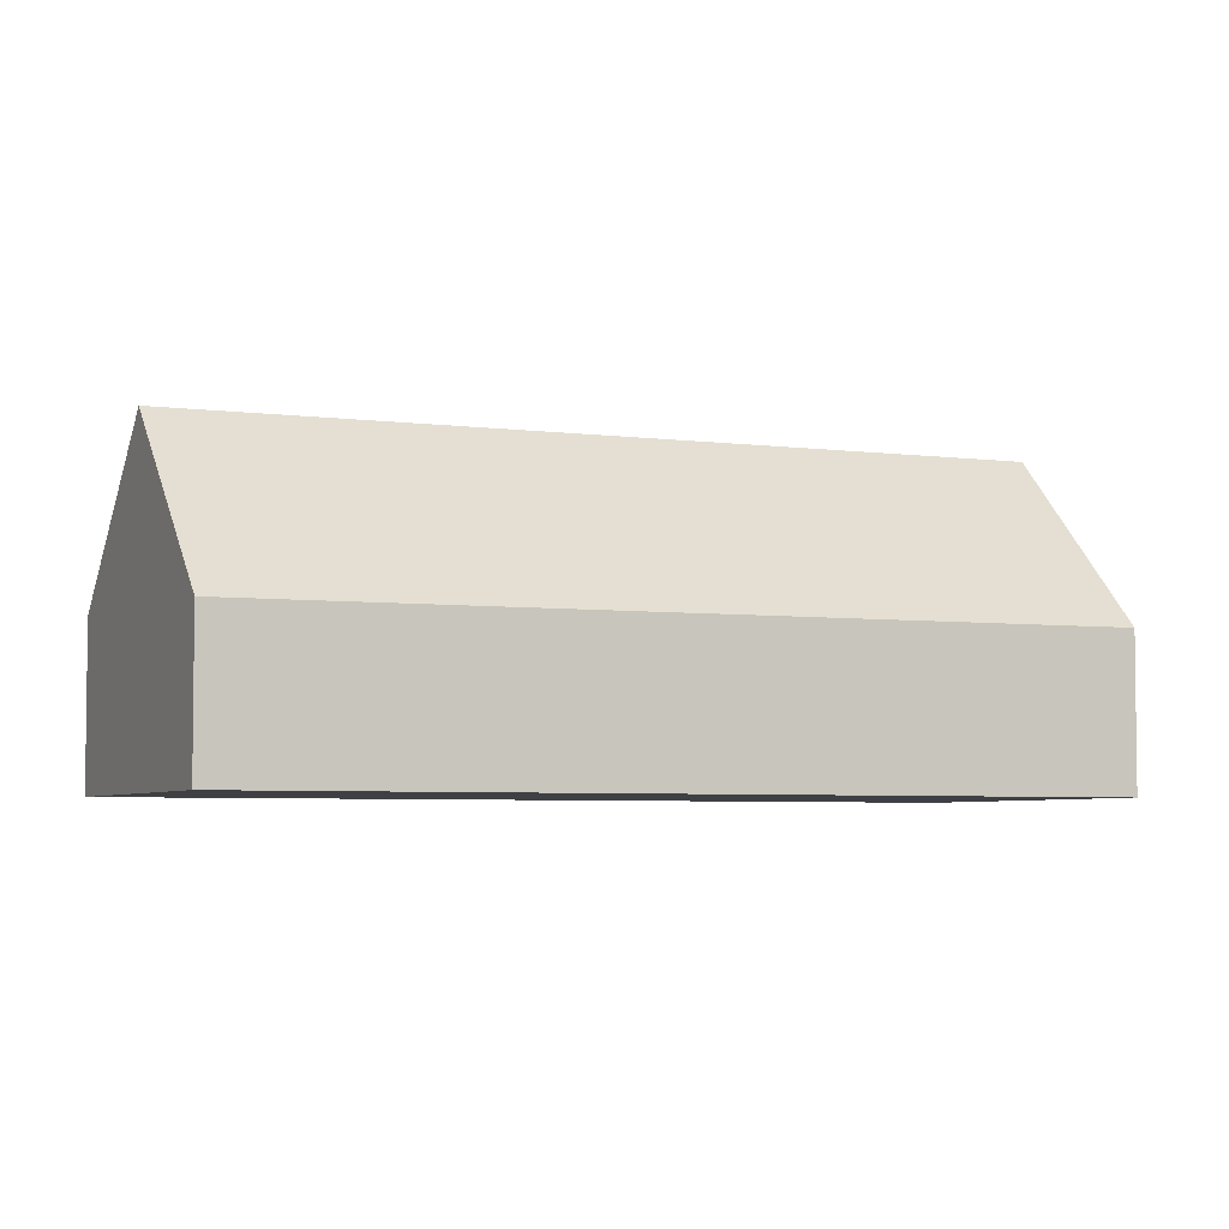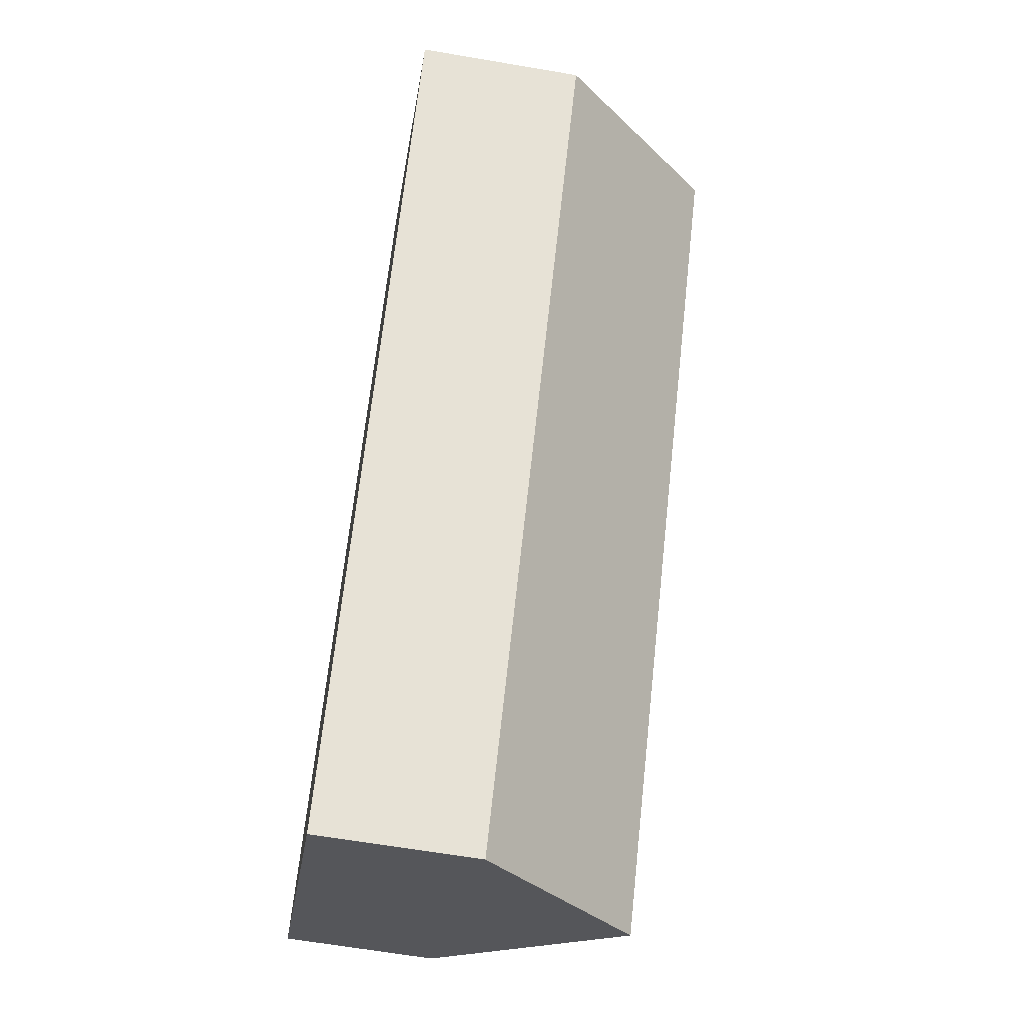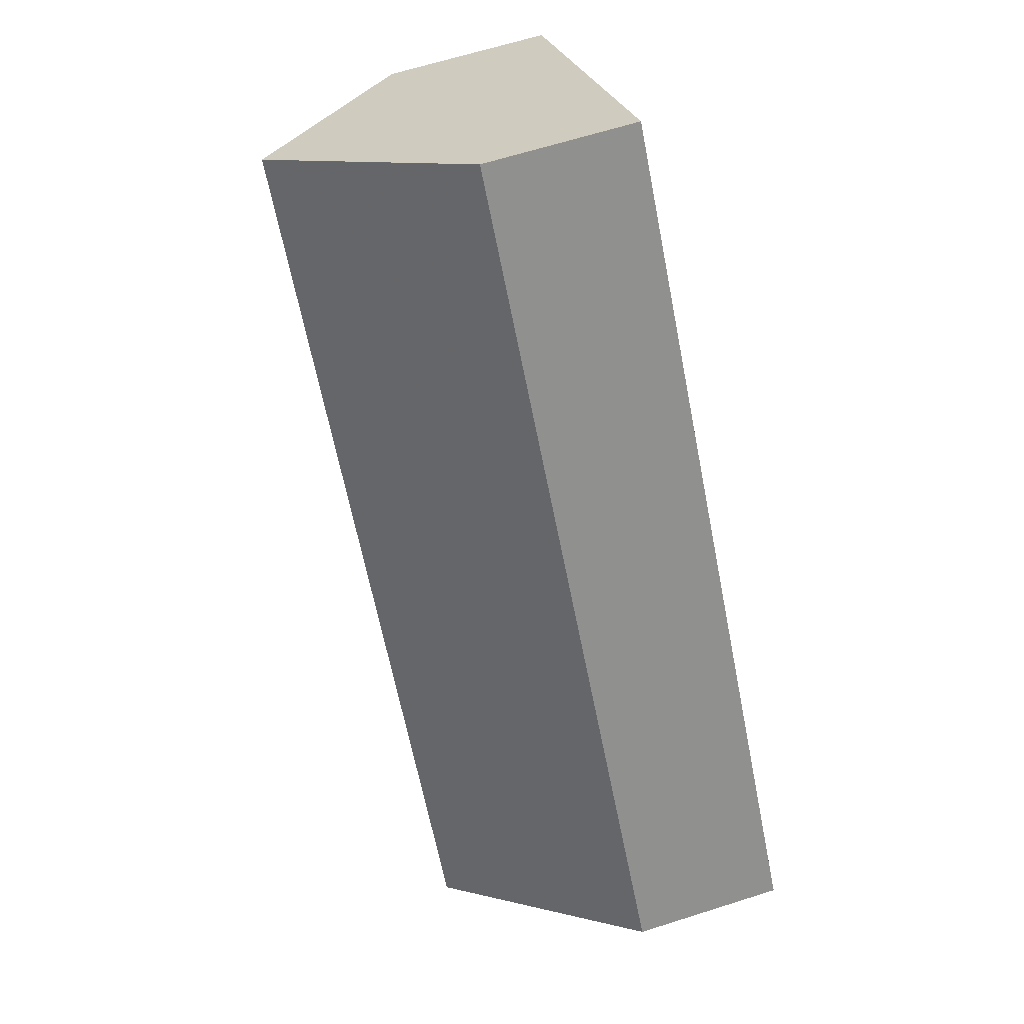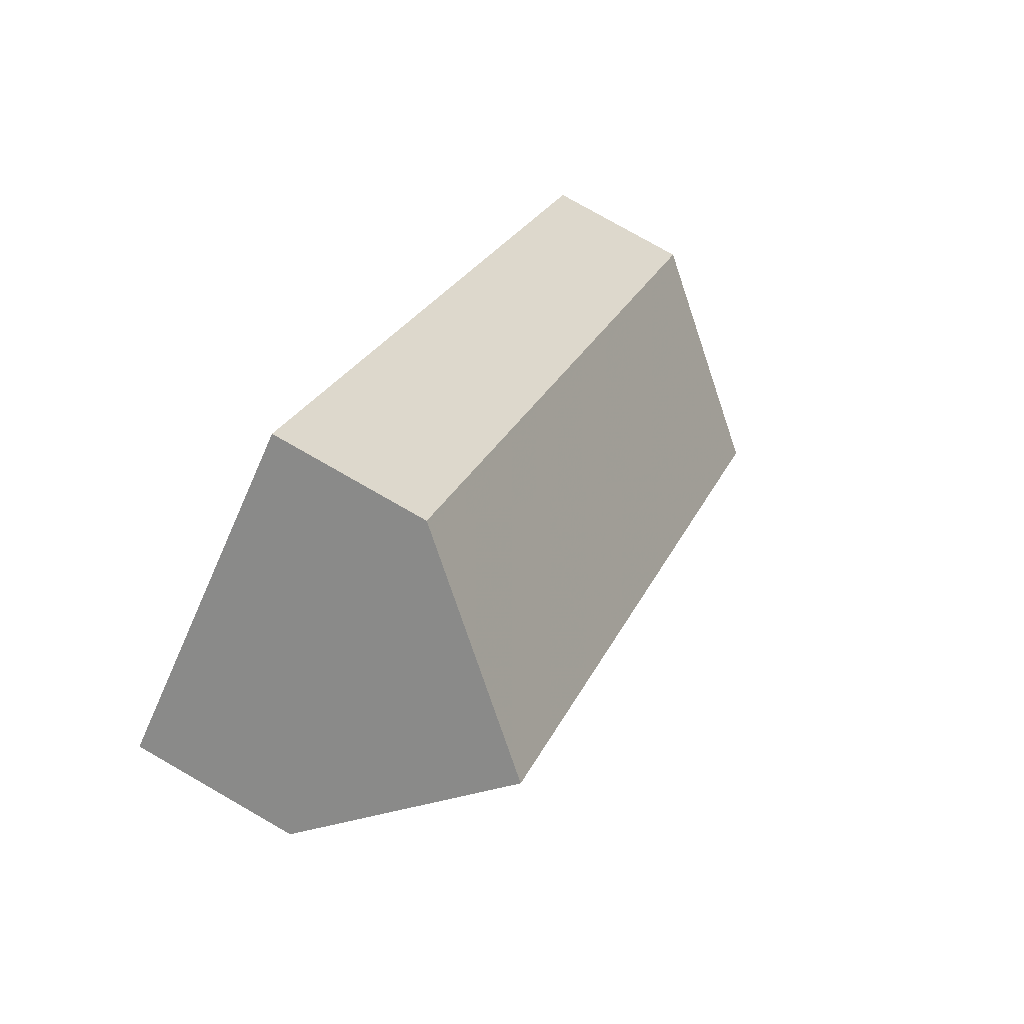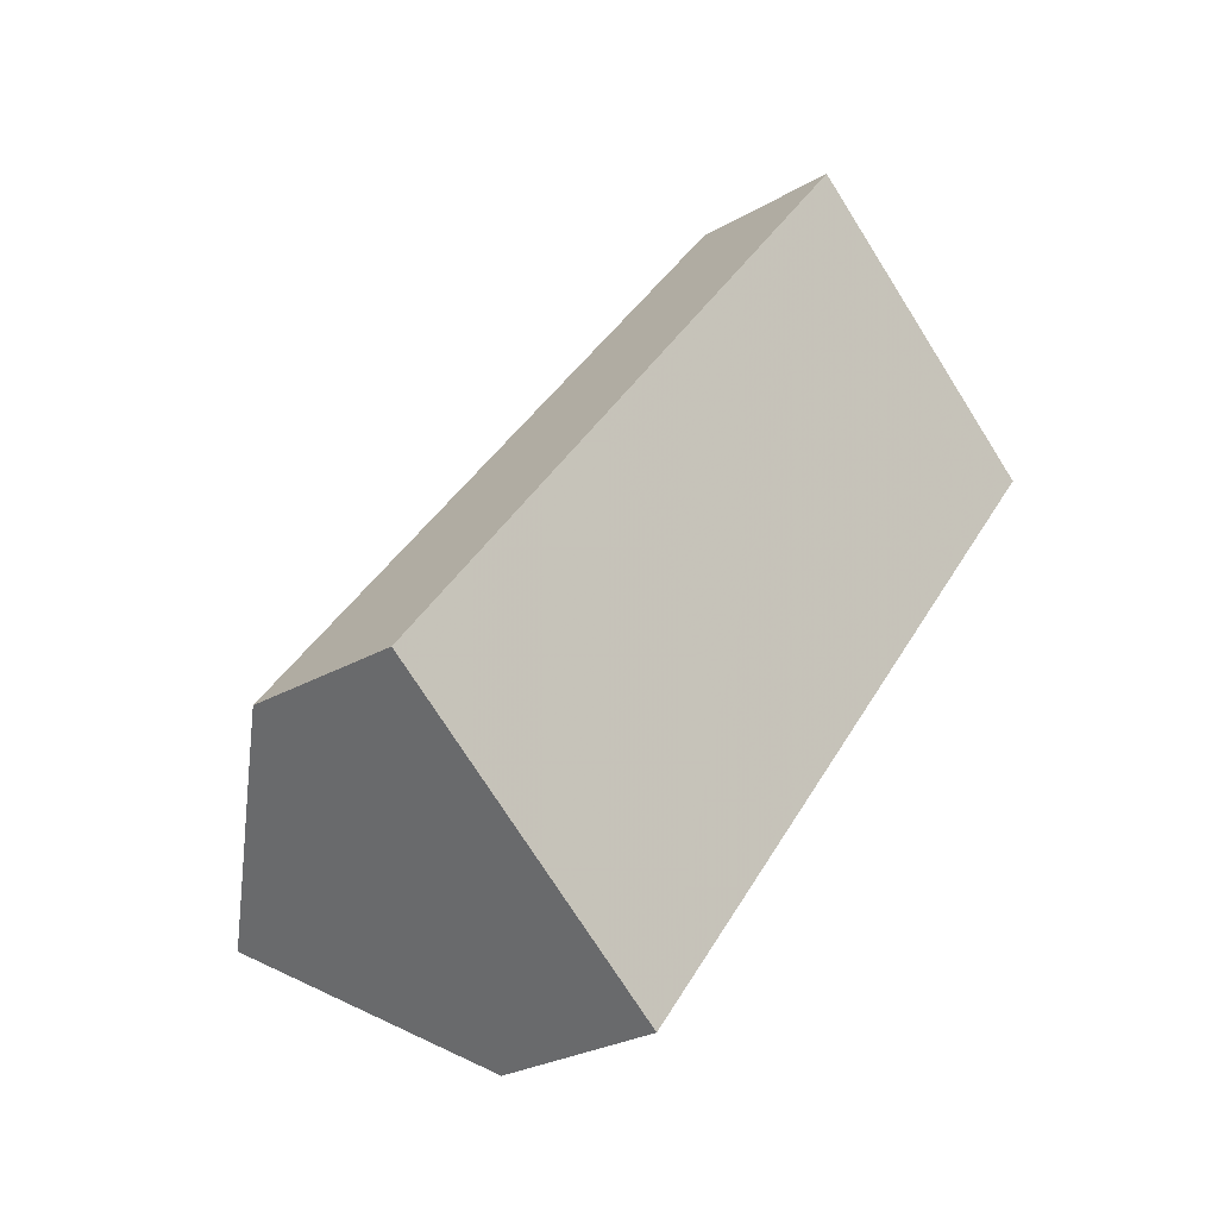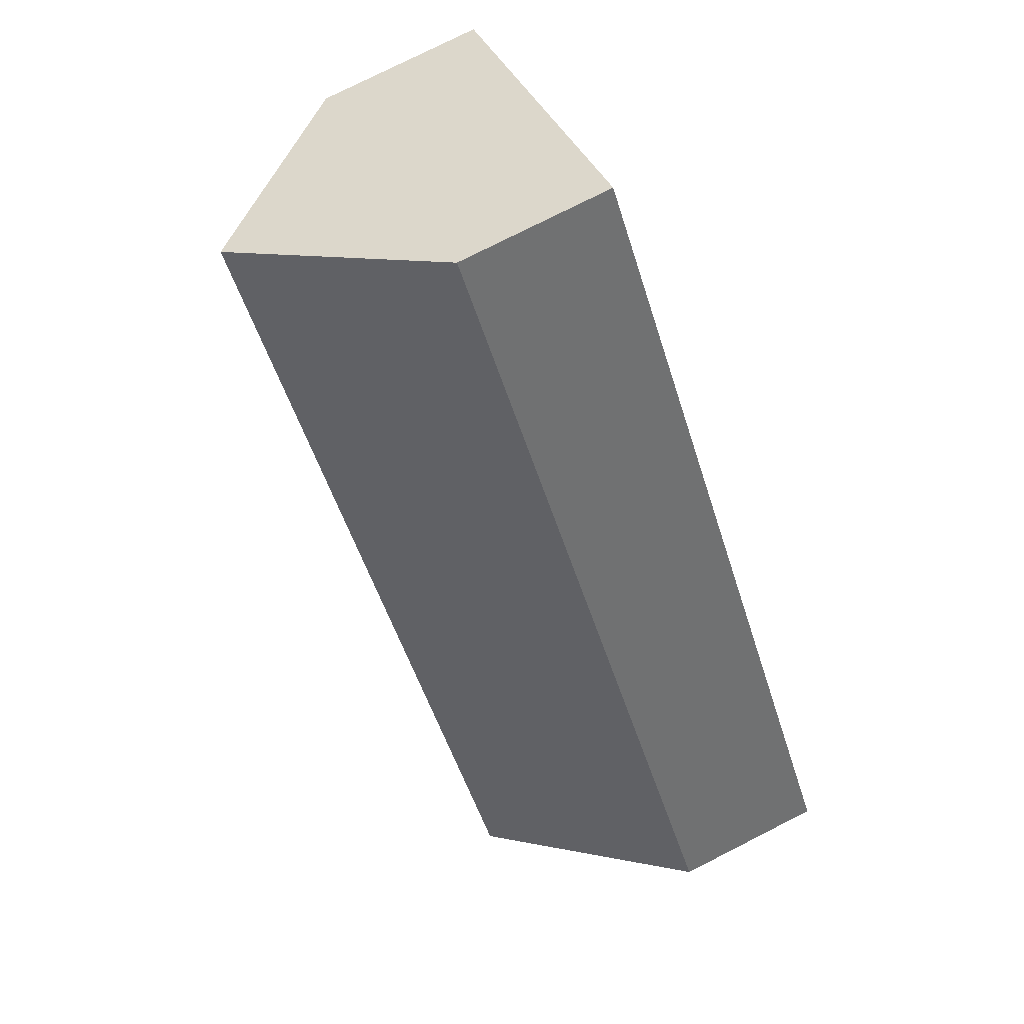
<metadata>
{"format":"obj","ext":"obj","renderer":"f3d","projection":"perspective","resolution":1024,"background":"white","views":[{"elev":-4.8,"azim":103.7,"up":"+Z"},{"elev":-63.7,"azim":-99.8,"up":"+Y"},{"elev":63.7,"azim":72.1,"up":"+Y"},{"elev":77.9,"azim":-60.2,"up":"+Y"},{"elev":-26.5,"azim":132.5,"up":"+Y"},{"elev":77.0,"azim":63.1,"up":"+Y"}]}
</metadata>
<code>
v -1094 -57.88 2.192
v -1086 -67.72 2.139
v -1098 -61 2.326
v -1090 -70.84 2.311
v -1096 -59.48 4.691
v -1088 -69.33 4.66
v -1096 -59.49 4.691
v -1094 -57.89 2.192
v -1088 -69.33 4.66
v -1096 -59.48 4.691
v -1096 -59.49 4.691
v -1088 -69.29 4.66
v -1098 -61.01 2.326
v -1092 -67.82 2.316
v -1090 -70.84 2.313
v -1094 -57.92 2.232
v -1086 -67.74 2.179
v -1094 -57.9 2.232
v -1086 -67.7 2.18
v -1088 -69.29 4.66
v -1090 -70.8 2.313
v -1090 -70.8 2.311
v -1086 -67.68 2.139
v -1094 -57.89 2.192
v -1094 -57.88 2.192
v -1094 -57.88 0
v -1094 -57.89 0
v -1086 -67.74 2.179
v -1086 -67.72 2.139
v -1086 -67.72 0
v -1086 -67.74 0
v -1096 -59.48 4.691
v -1098 -61 2.326
v -1098 -61 0
v -1096 -59.48 8.882e-16
v -1090 -70.8 2.311
v -1090 -70.84 2.311
v -1090 -70.84 4.441e-16
v -1090 -70.8 0
v -1094 -57.9 2.232
v -1096 -59.48 4.691
v -1096 -59.48 8.882e-16
v -1094 -57.9 0
v -1086 -67.68 2.139
v -1094 -57.89 2.192
v -1094 -57.89 0
v -1086 -67.68 -4.441e-16
v -1090 -70.84 2.313
v -1088 -69.33 4.66
v -1088 -69.33 0
v -1090 -70.84 4.441e-16
v -1098 -61 2.326
v -1098 -61.01 2.326
v -1098 -61.01 0
v -1098 -61 0
v -1098 -61.01 2.326
v -1092 -67.82 2.316
v -1092 -67.82 0
v -1098 -61.01 0
v -1090 -70.84 2.311
v -1090 -70.84 2.313
v -1090 -70.84 4.441e-16
v -1090 -70.84 4.441e-16
v -1088 -69.33 4.66
v -1086 -67.74 2.179
v -1086 -67.74 0
v -1088 -69.33 0
v -1094 -57.88 2.192
v -1094 -57.9 2.232
v -1094 -57.9 0
v -1094 -57.88 0
v -1092 -67.82 2.316
v -1090 -70.8 2.311
v -1090 -70.8 0
v -1092 -67.82 0
v -1086 -67.72 2.139
v -1086 -67.68 2.139
v -1086 -67.68 -4.441e-16
v -1086 -67.72 0
v -1098 -61 0
v -1094 -57.88 0
v -1086 -67.72 0
v -1090 -70.84 0
f 20 7 16 19
f 16 7 5 18
f 22 14 21
f 13 3 10 11
f 21 14 13 11 12
f 19 16 8 23
f 18 1 8 16
f 19 17 6 20
f 21 15 4 22
f 12 9 15 21
f 23 2 17 19
f 25 26 27 24
f 29 30 31 28
f 33 34 35 32
f 37 38 39 36
f 41 42 43 40
f 45 46 47 44
f 49 50 51 48
f 53 54 55 52
f 57 58 59 56
f 61 62 63 60
f 65 66 67 64
f 69 70 71 68
f 73 74 75 72
f 77 78 79 76
f 81 82 83 80

</code>
